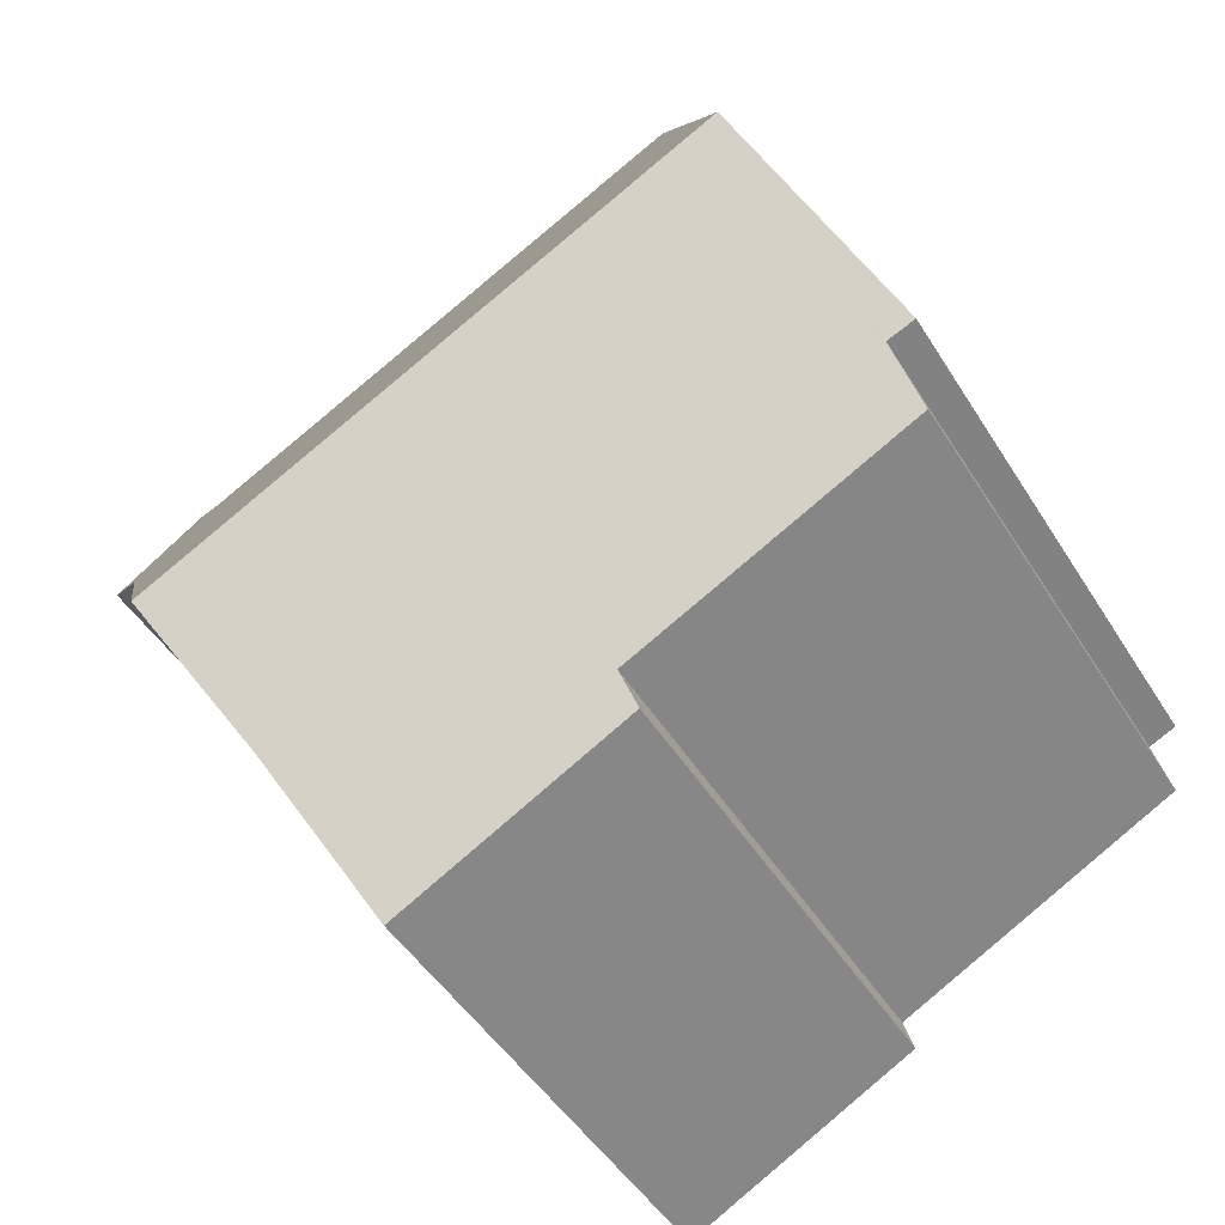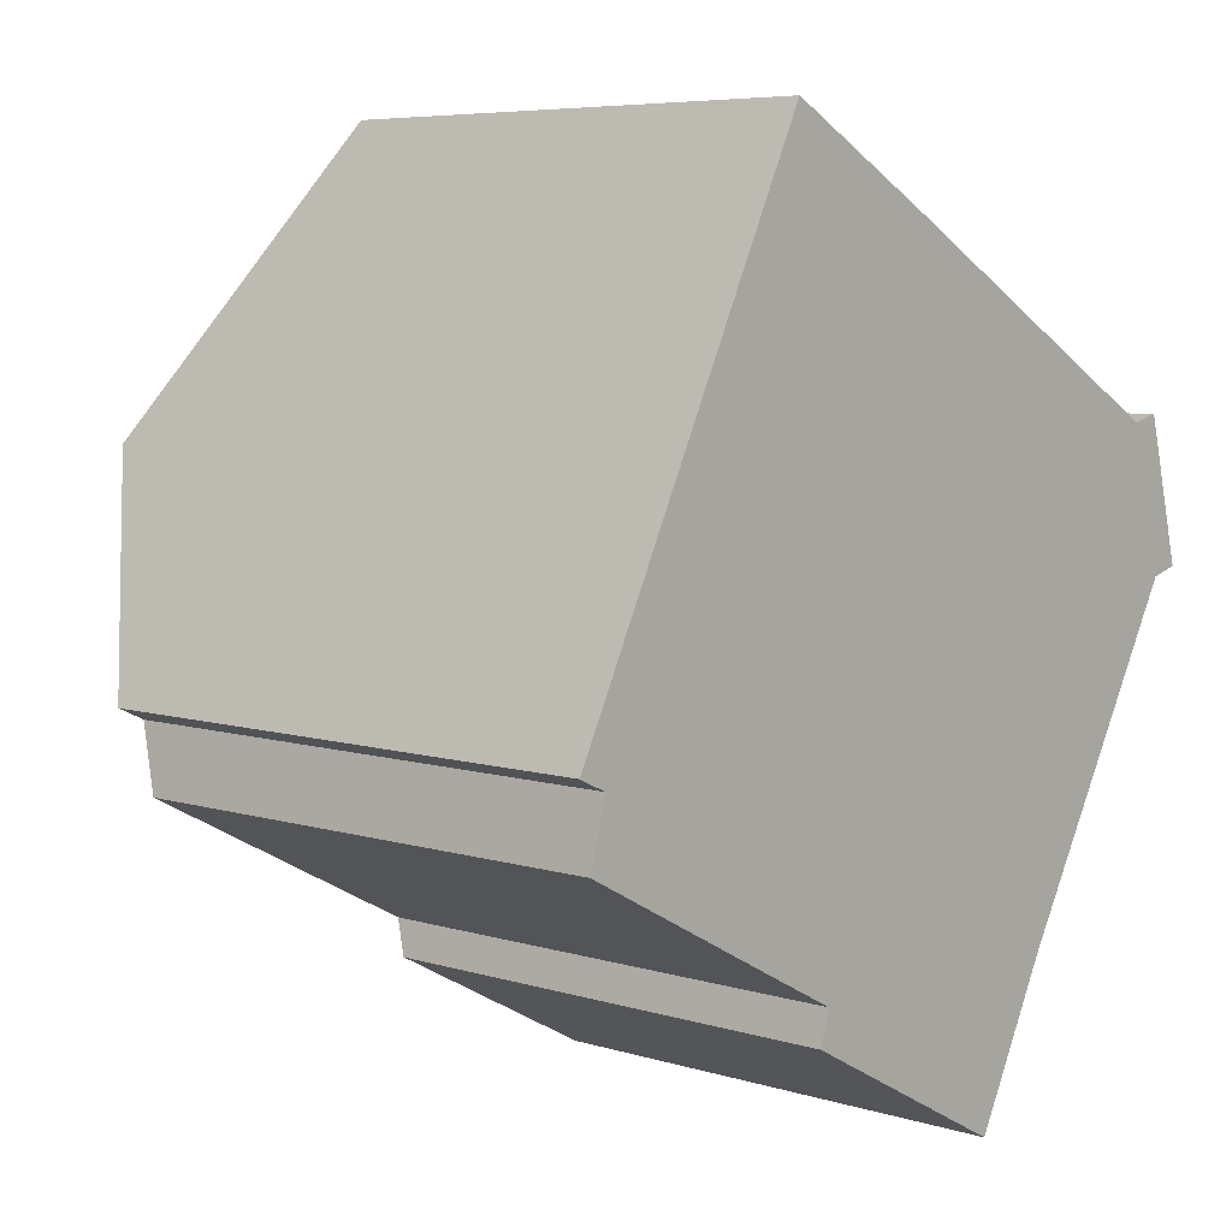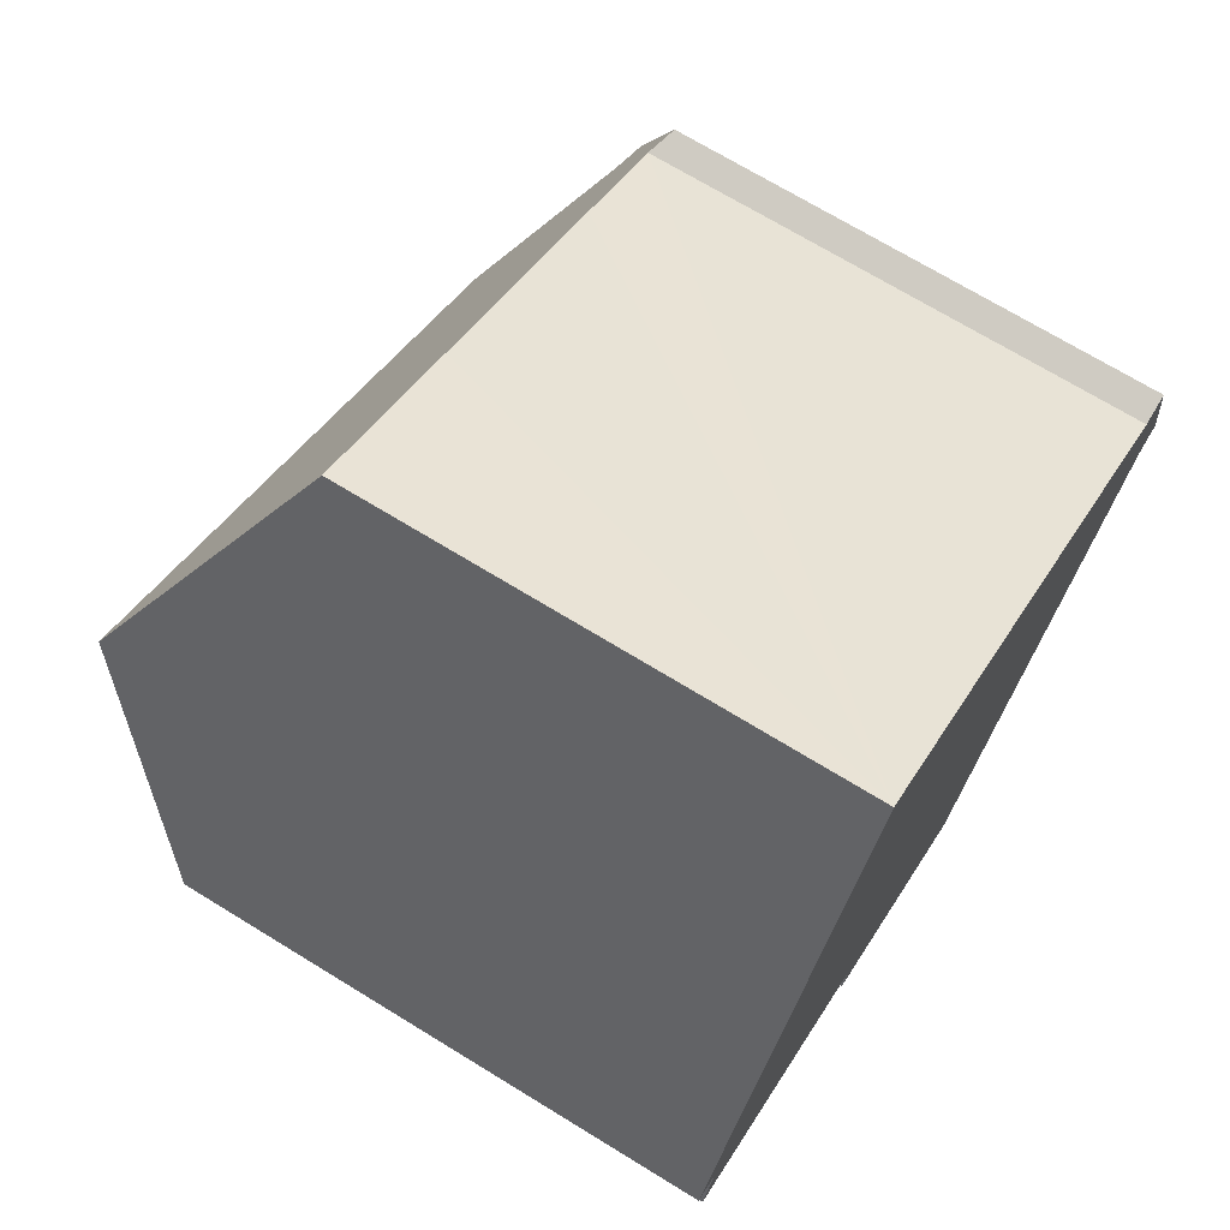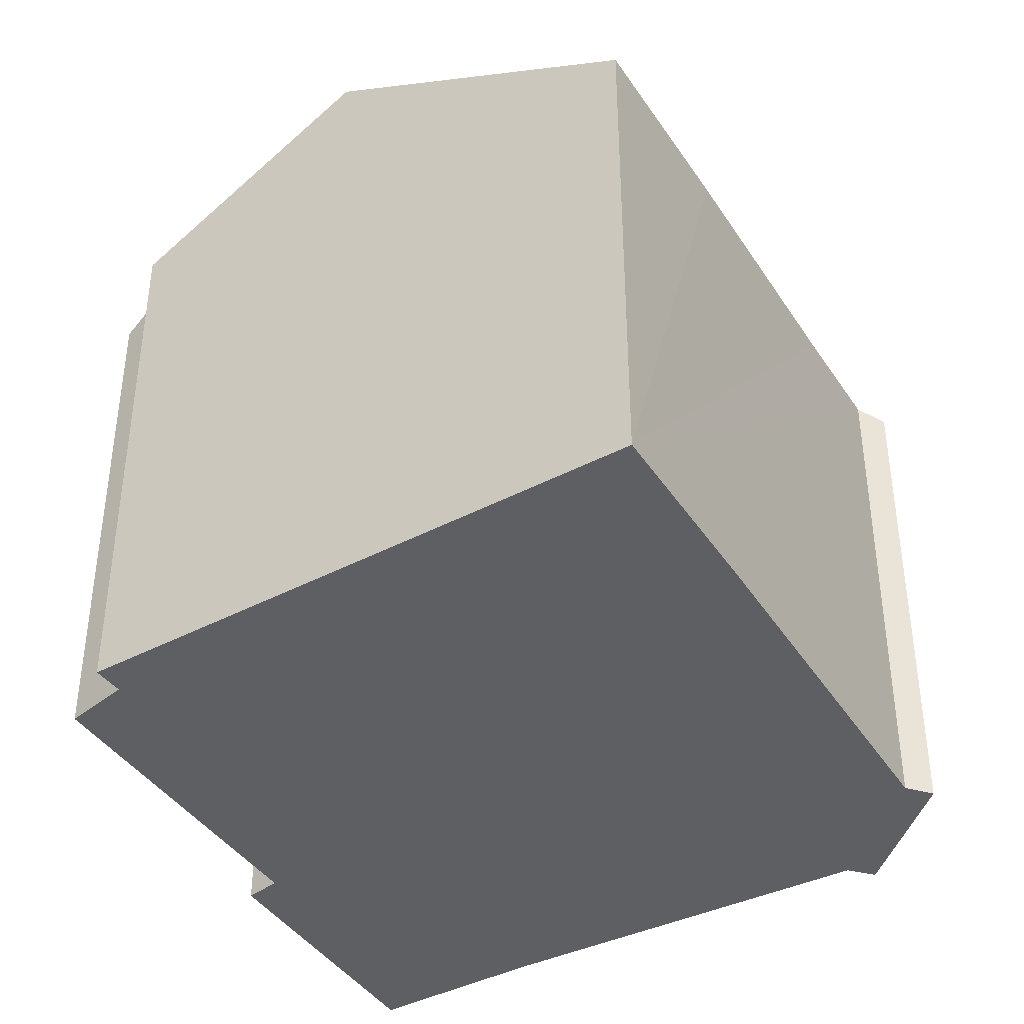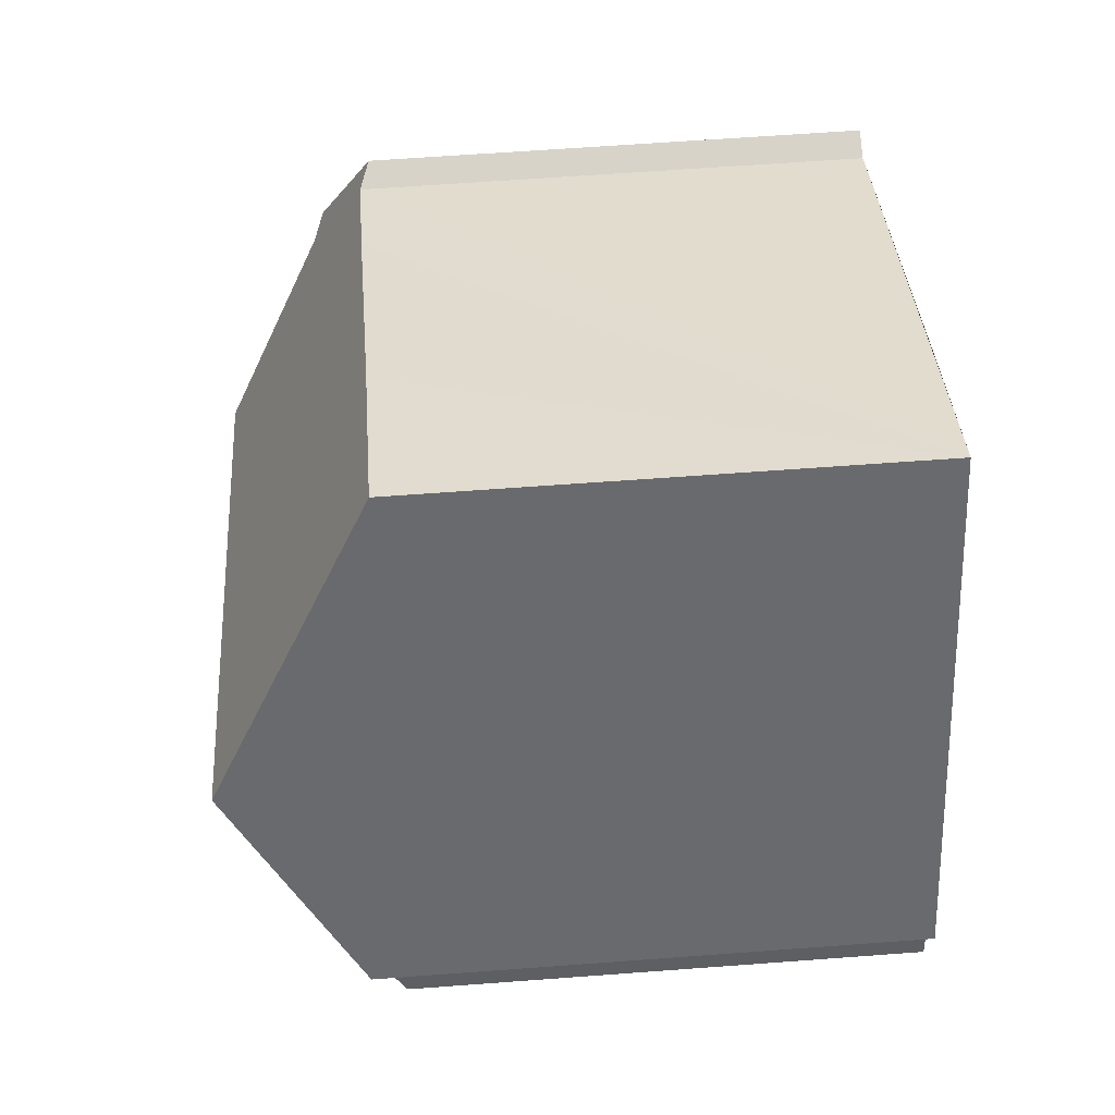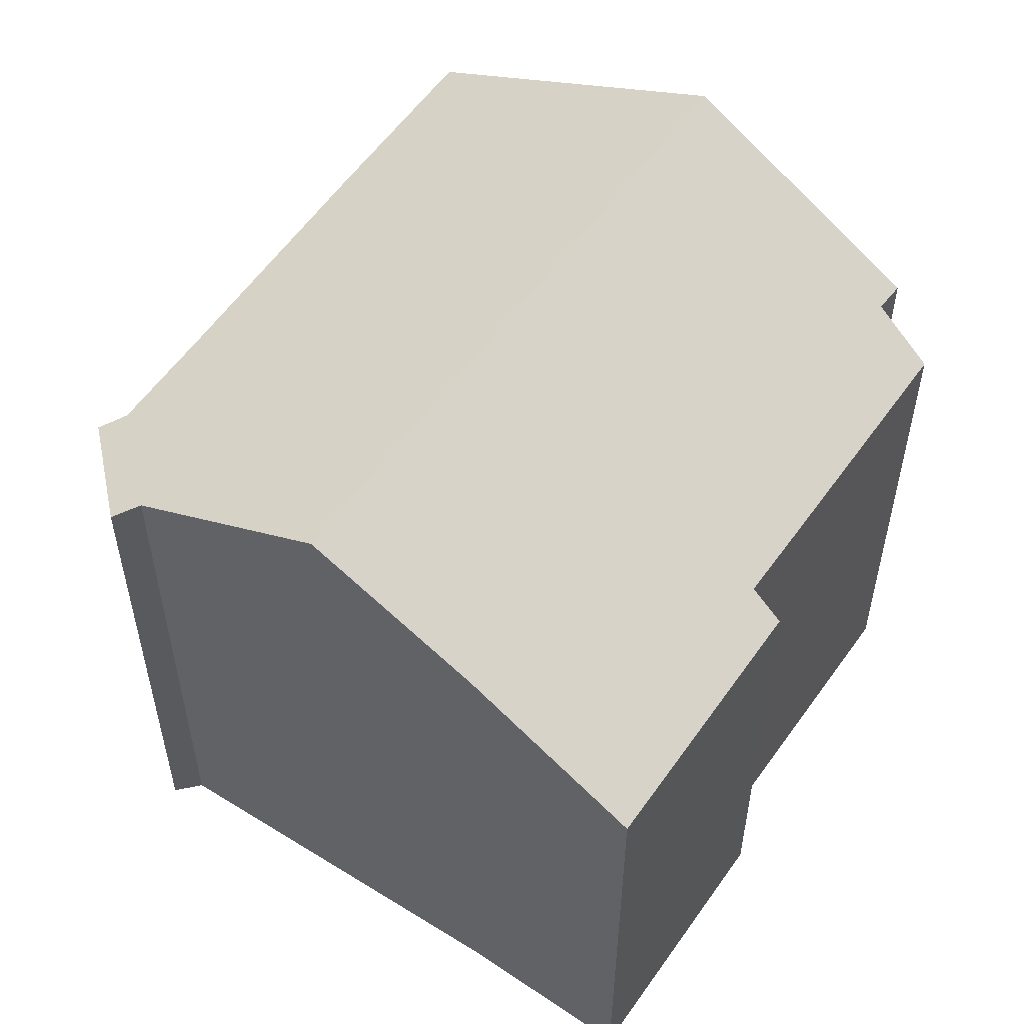
<metadata>
{"format":"obj","ext":"obj","renderer":"f3d","projection":"perspective","resolution":1024,"background":"white","views":[{"elev":-46.9,"azim":-149.9,"up":"+Z"},{"elev":6.4,"azim":-47.6,"up":"+Z"},{"elev":70.7,"azim":-58.5,"up":"+Z"},{"elev":-41.5,"azim":-31.1,"up":"+Y"},{"elev":63.6,"azim":-94.3,"up":"+Z"},{"elev":56.2,"azim":152.6,"up":"+Y"}]}
</metadata>
<code>
v  6.589 11.32 -5.948
v  13.7 13.32 -5.296
v  11.91 11.3 -8.794
v  15.6 15.3 -1.953
v  6.821 11.72 -5.18
v  2.477 15.3 4.996
v  5.087 11.72 -4.272
v  0.259 11.71 -1.73
v  0.639 12.45 -0.3
v  0 12.43 7.612e-16
v  9.61 11.52 9.542
v  5.764 11.5 11.62
v  14.71 11.59 6.685
v  17.03 11.6 5.419
v  17.7 11.37 5.574
v  17.9 12.89 2.127
v  18.54 12.61 2.404
v  18.48 12.68 2.281
v  18.57 12.65 2.304
v  5.764 -7.118e-16 11.62
v  17.03 -3.318e-16 5.419
v  9.61 -5.843e-16 9.542
v  14.71 -4.093e-16 6.685
v  17.7 -3.413e-16 5.574
v  18.57 -1.411e-16 2.304
v  18.54 -1.472e-16 2.404
v  17.9 -1.302e-16 2.127
v  18.48 -1.397e-16 2.281
v  13.7 3.243e-16 -5.296
v  15.6 1.196e-16 -1.953
v  11.91 5.385e-16 -8.794
v  6.589 3.642e-16 -5.948
v  6.821 3.172e-16 -5.18
v  0.259 1.059e-16 -1.73
v  5.087 2.616e-16 -4.272
v  0.639 1.837e-17 -0.3
v  0 0 0
v  2.477 -3.059e-16 4.996
g defaultobject
f 1 2 3
f 2 1 4
f 4 1 5
f 4 5 6
f 6 5 7
f 6 7 8
f 6 8 9
f 6 9 10
f 11 6 12
f 6 11 4
f 4 11 13
f 4 13 14
f 4 14 15
f 4 15 16
f 16 15 17
f 16 17 18
f 18 17 19
f 20 11 12
f 11 20 13
f 13 20 14
f 14 20 21
f 21 20 22
f 21 22 23
f 21 15 14
f 15 21 24
f 17 25 19
f 25 17 15
f 25 15 24
f 25 24 26
f 18 27 16
f 27 18 19
f 27 19 25
f 27 25 28
f 16 2 4
f 2 16 27
f 2 27 29
f 29 27 30
f 29 3 2
f 3 29 31
f 3 32 1
f 32 3 31
f 33 7 5
f 7 33 8
f 8 33 34
f 34 33 35
f 36 10 9
f 10 36 37
f 1 33 5
f 33 1 32
f 8 36 9
f 36 8 34
f 10 12 6
f 12 10 20
f 20 10 38
f 38 10 37
f 35 36 34
f 31 33 32
f 33 31 38
f 38 31 20
f 20 31 29
f 20 29 30
f 20 30 22
f 22 30 27
f 22 27 23
f 23 27 21
f 21 27 28
f 21 28 25
f 21 25 26
f 21 26 24
f 36 38 37
f 38 36 35
f 38 35 33

</code>
